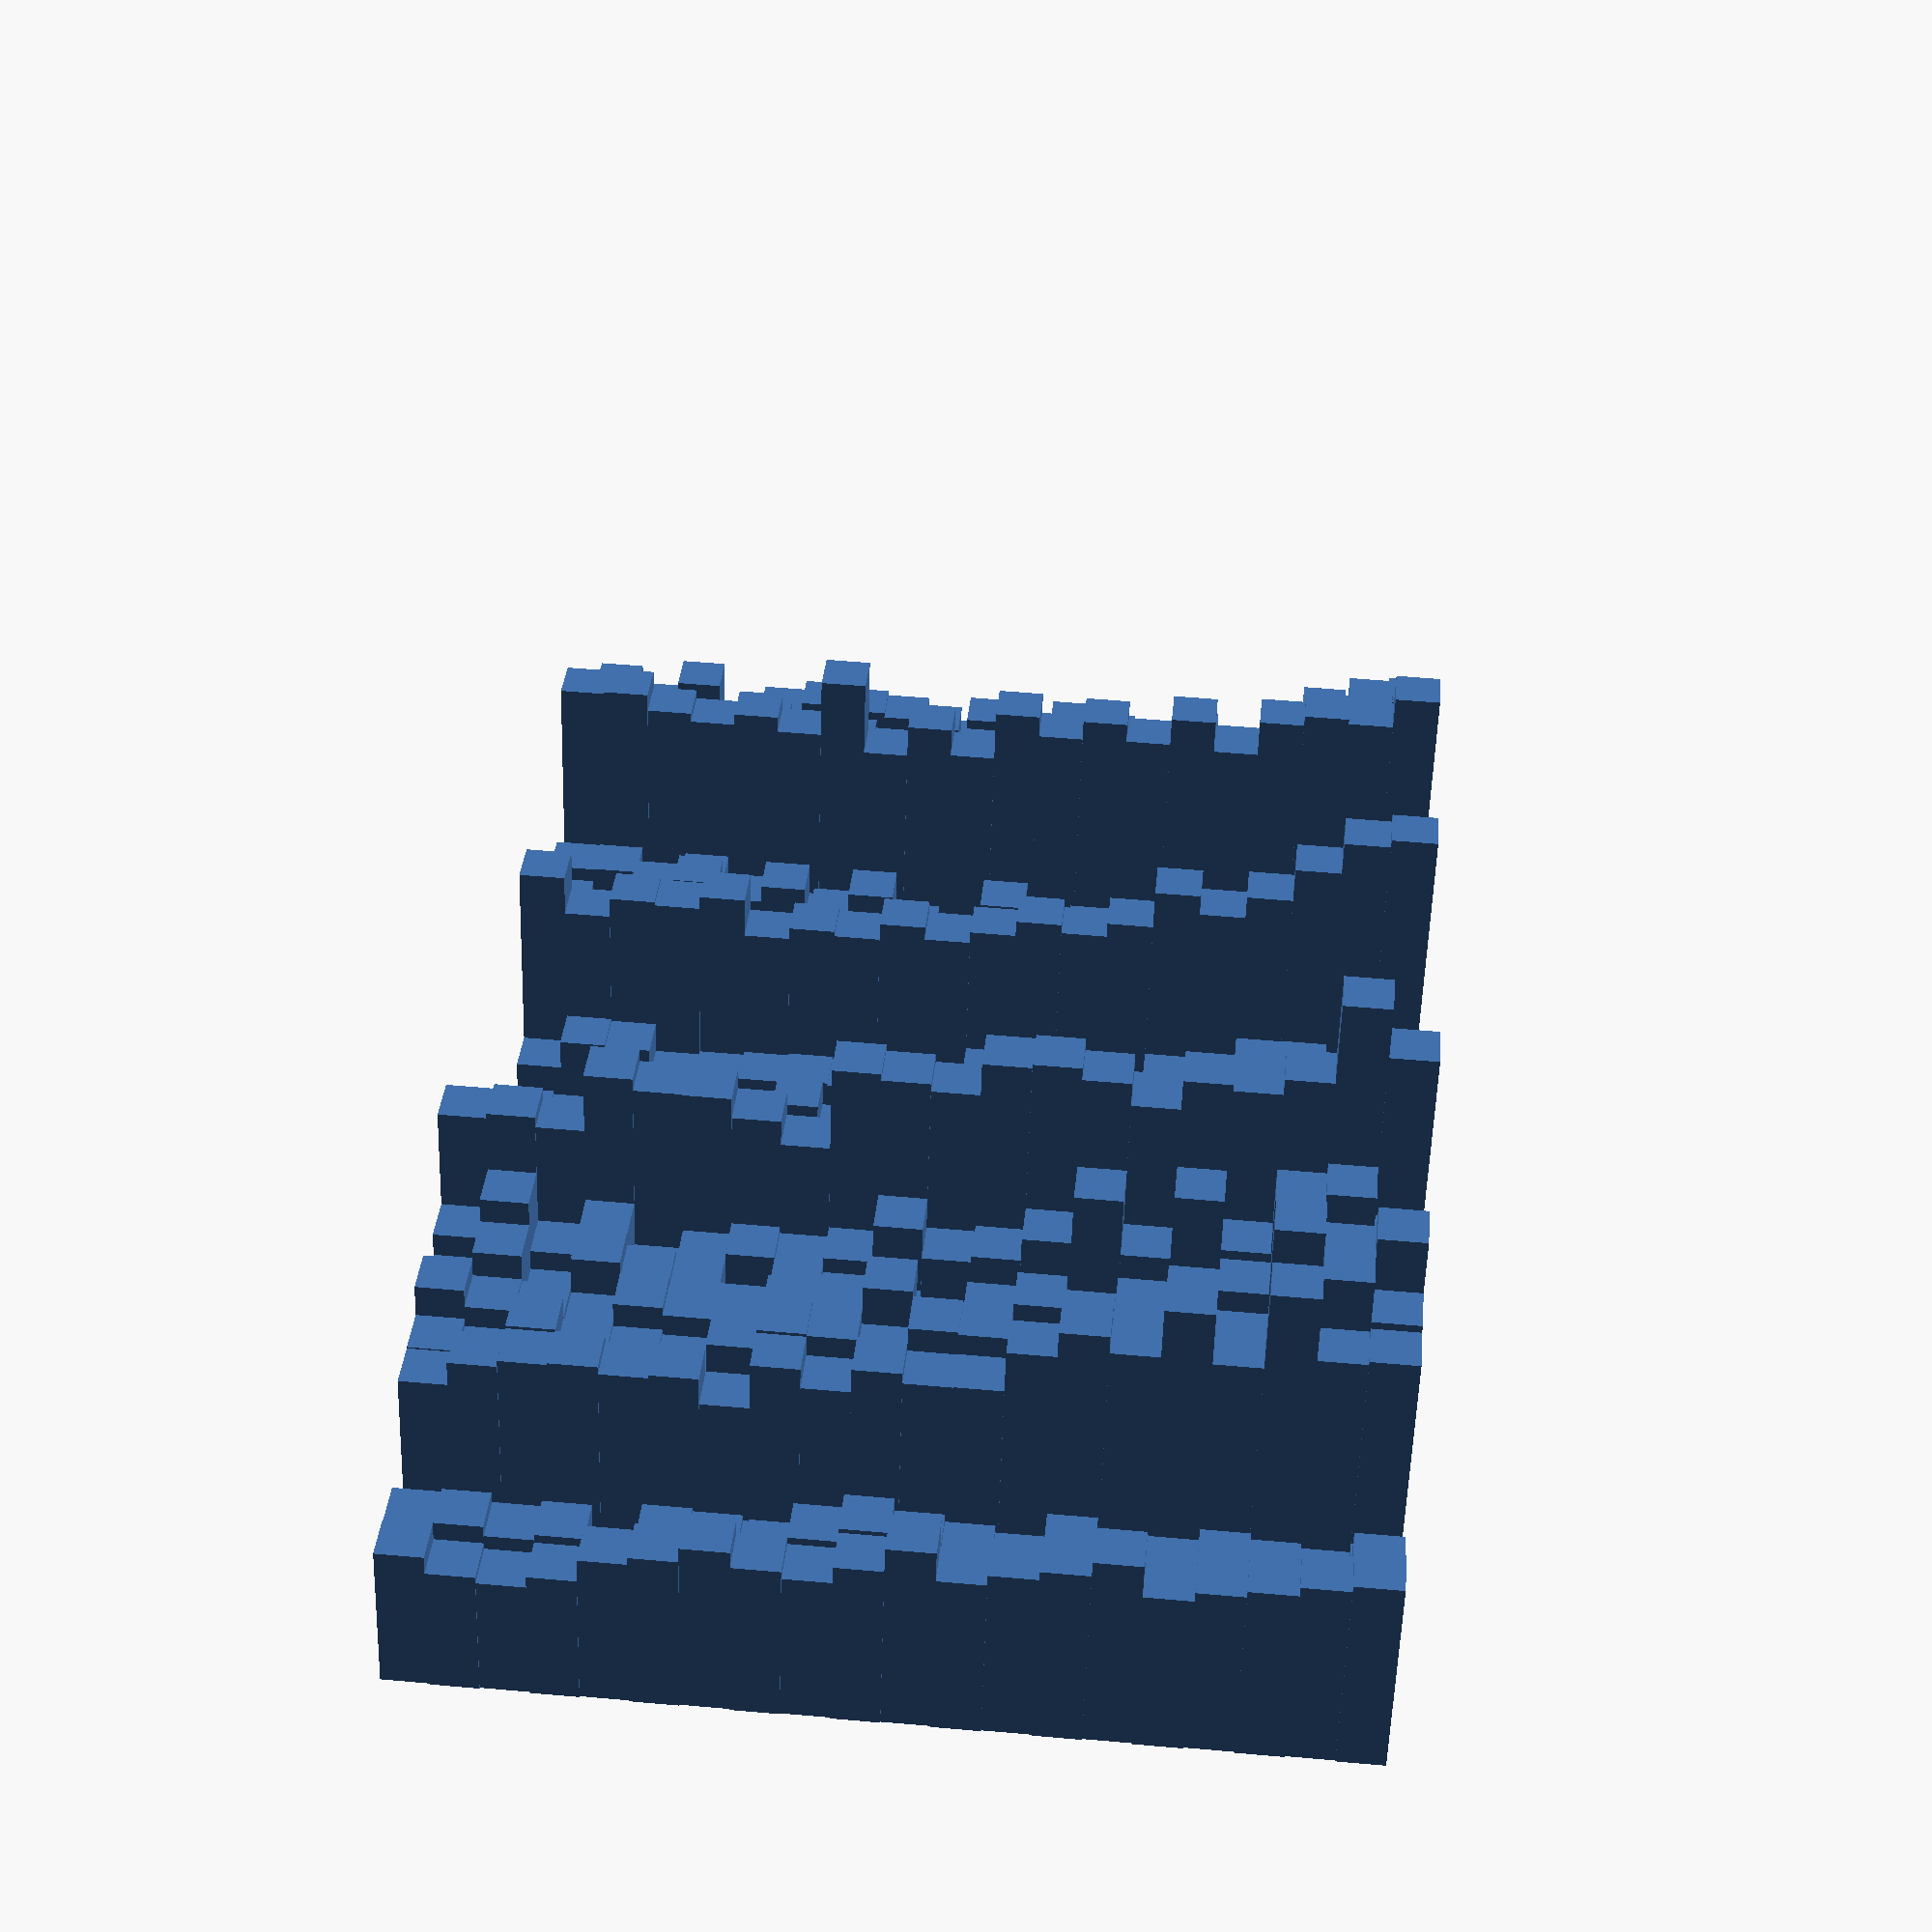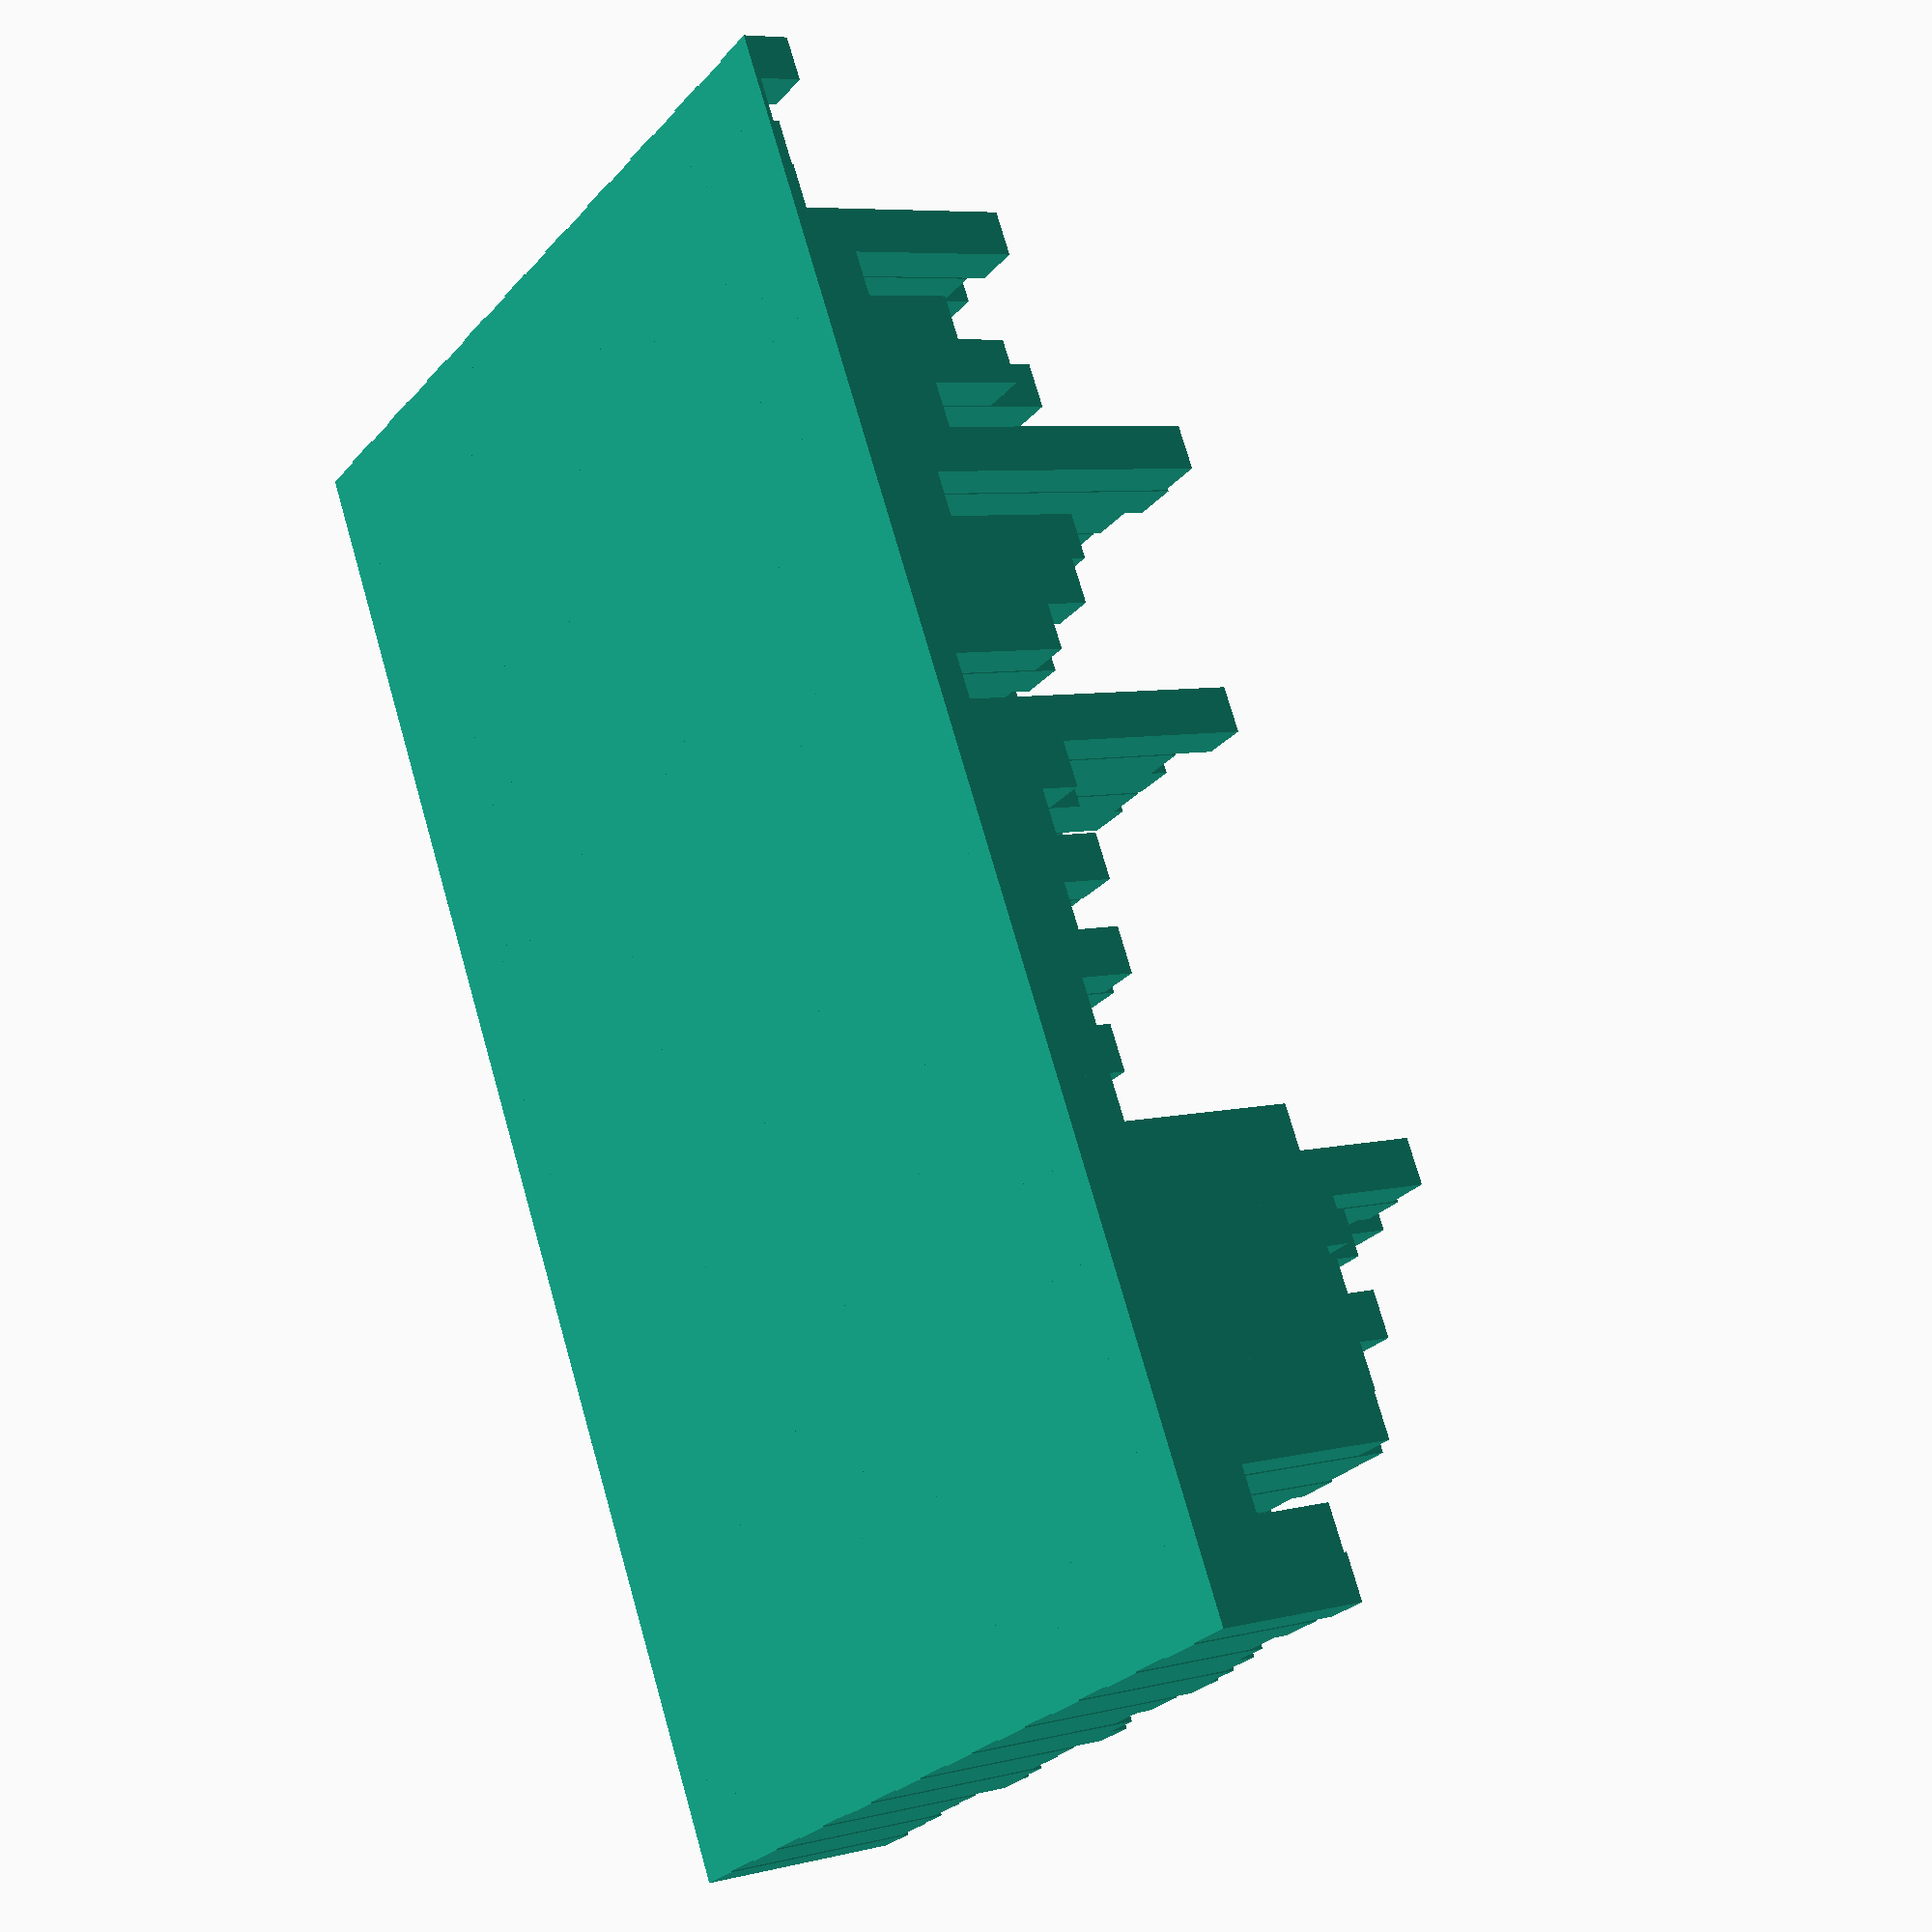
<openscad>
translate([0, -40.0, 0])
{
    union()
    {
        translate([0.0, 0, 0])
        {
            union()
            {
                translate([0, 0, 0])
                {
                    cube([4, 4, 4.24403183024]);
                };
                translate([4, 0, 0])
                {
                    cube([4, 4, 0.397877984085]);
                };
                translate([8, 0, 0])
                {
                    cube([4, 4, 0.928381962865]);
                };
                translate([12, 0, 0])
                {
                    cube([4, 4, 1.06100795756]);
                };
                translate([16, 0, 0])
                {
                    cube([4, 4, 20.1591511936]);
                };
                translate([20, 0, 0])
                {
                    cube([4, 4, 4.64190981432]);
                };
                translate([24, 0, 0])
                {
                    cube([4, 4, 12.2015915119]);
                };
                translate([28, 0, 0])
                {
                    cube([4, 4, 16.7108753316]);
                };
                translate([32, 0, 0])
                {
                    cube([4, 4, 8.62068965517]);
                };
                translate([36, 0, 0])
                {
                    cube([4, 4, 32.2281167109]);
                };
                translate([40, 0, 0])
                {
                    cube([4, 4, 6.10079575597]);
                };
                translate([44, 0, 0])
                {
                    cube([4, 4, 18.1697612732]);
                };
                translate([48, 0, 0])
                {
                    cube([4, 4, 16.8435013263]);
                };
                translate([52, 0, 0])
                {
                    cube([4, 4, 12.9973474801]);
                };
                translate([56, 0, 0])
                {
                    cube([4, 4, 2.5198938992]);
                };
                translate([60, 0, 0])
                {
                    cube([4, 4, 28.24933687]);
                };
                translate([64, 0, 0])
                {
                    cube([4, 4, 10.3448275862]);
                };
                translate([68, 0, 0])
                {
                    cube([4, 4, 6.89655172414]);
                };
                translate([72, 0, 0])
                {
                    cube([4, 4, 10.7427055703]);
                };
                translate([76, 0, 0])
                {
                    cube([4, 4, 6.23342175066]);
                };
                translate([80, 0, 0])
                {
                    cube([4, 4, 10.0795755968]);
                };
                translate([84, 0, 0])
                {
                    cube([4, 4, 5.1724137931]);
                };
                translate([88, 0, 0])
                {
                    cube([4, 4, 6.49867374005]);
                };
                translate([92, 0, 0])
                {
                    cube([4, 4, 5.03978779841]);
                };
                translate([96, 0, 0])
                {
                    cube([4, 4, 21.0875331565]);
                };
                translate([100, 0, 0])
                {
                    cube([4, 4, 32.2281167109]);
                };
                translate([104, 0, 0])
                {
                    cube([4, 4, 22.9442970822]);
                };
                translate([108, 0, 0])
                {
                    cube([4, 4, 20.8222811671]);
                };
                translate([112, 0, 0])
                {
                    cube([4, 4, 24.0053050398]);
                };
                translate([116, 0, 0])
                {
                    cube([4, 4, 21.0875331565]);
                };
                translate([120, 0, 0])
                {
                    cube([4, 4, 20.9549071618]);
                };
                translate([124, 0, 0])
                {
                    cube([4, 4, 6.23342175066]);
                };
                translate([128, 0, 0])
                {
                    cube([4, 4, 13.2625994695]);
                };
                translate([132, 0, 0])
                {
                    cube([4, 4, 13.5278514589]);
                };
            };
        };
        translate([0.1, 4, 0])
        {
            union()
            {
                translate([0, 0, 0])
                {
                    cube([4, 4, 3.44827586207]);
                };
                translate([4, 0, 0])
                {
                    cube([4, 4, 0.53050397878]);
                };
                translate([8, 0, 0])
                {
                    cube([4, 4, 0.79575596817]);
                };
                translate([12, 0, 0])
                {
                    cube([4, 4, 0.928381962865]);
                };
                translate([16, 0, 0])
                {
                    cube([4, 4, 18.3023872679]);
                };
                translate([20, 0, 0])
                {
                    cube([4, 4, 4.24403183024]);
                };
                translate([24, 0, 0])
                {
                    cube([4, 4, 12.2015915119]);
                };
                translate([28, 0, 0])
                {
                    cube([4, 4, 22.0159151194]);
                };
                translate([32, 0, 0])
                {
                    cube([4, 4, 8.62068965517]);
                };
                translate([36, 0, 0])
                {
                    cube([4, 4, 32.4933687003]);
                };
                translate([40, 0, 0])
                {
                    cube([4, 4, 5.57029177719]);
                };
                translate([44, 0, 0])
                {
                    cube([4, 4, 18.3023872679]);
                };
                translate([48, 0, 0])
                {
                    cube([4, 4, 13.7931034483]);
                };
                translate([52, 0, 0])
                {
                    cube([4, 4, 14.9867374005]);
                };
                translate([56, 0, 0])
                {
                    cube([4, 4, 1.85676392573]);
                };
                translate([60, 0, 0])
                {
                    cube([4, 4, 24.5358090186]);
                };
                translate([64, 0, 0])
                {
                    cube([4, 4, 13.2625994695]);
                };
                translate([68, 0, 0])
                {
                    cube([4, 4, 4.37665782493]);
                };
                translate([72, 0, 0])
                {
                    cube([4, 4, 10.4774535809]);
                };
                translate([76, 0, 0])
                {
                    cube([4, 4, 7.42705570292]);
                };
                translate([80, 0, 0])
                {
                    cube([4, 4, 11.0079575597]);
                };
                translate([84, 0, 0])
                {
                    cube([4, 4, 5.70291777188]);
                };
                translate([88, 0, 0])
                {
                    cube([4, 4, 7.02917771883]);
                };
                translate([92, 0, 0])
                {
                    cube([4, 4, 5.57029177719]);
                };
                translate([96, 0, 0])
                {
                    cube([4, 4, 21.0875331565]);
                };
                translate([100, 0, 0])
                {
                    cube([4, 4, 32.7586206897]);
                };
                translate([104, 0, 0])
                {
                    cube([4, 4, 27.0557029178]);
                };
                translate([108, 0, 0])
                {
                    cube([4, 4, 24.801061008]);
                };
                translate([112, 0, 0])
                {
                    cube([4, 4, 22.4137931034]);
                };
                translate([116, 0, 0])
                {
                    cube([4, 4, 20.424403183]);
                };
                translate([120, 0, 0])
                {
                    cube([4, 4, 23.3421750663]);
                };
                translate([124, 0, 0])
                {
                    cube([4, 4, 6.76392572944]);
                };
                translate([128, 0, 0])
                {
                    cube([4, 4, 13.6604774536]);
                };
                translate([132, 0, 0])
                {
                    cube([4, 4, 11.9363395225]);
                };
            };
        };
        translate([0.0, 8, 0])
        {
            union()
            {
                translate([0, 0, 0])
                {
                    cube([4, 4, 3.44827586207]);
                };
                translate([4, 0, 0])
                {
                    cube([4, 4, 0.53050397878]);
                };
                translate([8, 0, 0])
                {
                    cube([4, 4, 1.19363395225]);
                };
                translate([12, 0, 0])
                {
                    cube([4, 4, 0.663129973475]);
                };
                translate([16, 0, 0])
                {
                    cube([4, 4, 21.0875331565]);
                };
                translate([20, 0, 0])
                {
                    cube([4, 4, 4.77453580902]);
                };
                translate([24, 0, 0])
                {
                    cube([4, 4, 11.9363395225]);
                };
                translate([28, 0, 0])
                {
                    cube([4, 4, 21.6180371353]);
                };
                translate([32, 0, 0])
                {
                    cube([4, 4, 9.68169761273]);
                };
                translate([36, 0, 0])
                {
                    cube([4, 4, 30.7692307692]);
                };
                translate([40, 0, 0])
                {
                    cube([4, 4, 5.96816976127]);
                };
                translate([44, 0, 0])
                {
                    cube([4, 4, 16.7108753316]);
                };
                translate([48, 0, 0])
                {
                    cube([4, 4, 19.4960212202]);
                };
                translate([52, 0, 0])
                {
                    cube([4, 4, 13.3952254642]);
                };
                translate([56, 0, 0])
                {
                    cube([4, 4, 1.98938992042]);
                };
                translate([60, 0, 0])
                {
                    cube([4, 4, 26.3925729443]);
                };
                translate([64, 0, 0])
                {
                    cube([4, 4, 12.9973474801]);
                };
                translate([68, 0, 0])
                {
                    cube([4, 4, 7.9575596817]);
                };
                translate([72, 0, 0])
                {
                    cube([4, 4, 11.6710875332]);
                };
                translate([76, 0, 0])
                {
                    cube([4, 4, 5.3050397878]);
                };
                translate([80, 0, 0])
                {
                    cube([4, 4, 9.81432360743]);
                };
                translate([84, 0, 0])
                {
                    cube([4, 4, 6.89655172414]);
                };
                translate([88, 0, 0])
                {
                    cube([4, 4, 4.64190981432]);
                };
                translate([92, 0, 0])
                {
                    cube([4, 4, 5.70291777188]);
                };
                translate([96, 0, 0])
                {
                    cube([4, 4, 20.2917771883]);
                };
                translate([100, 0, 0])
                {
                    cube([4, 4, 31.6976127321]);
                };
                translate([104, 0, 0])
                {
                    cube([4, 4, 22.0159151194]);
                };
                translate([108, 0, 0])
                {
                    cube([4, 4, 20.1591511936]);
                };
                translate([112, 0, 0])
                {
                    cube([4, 4, 22.1485411141]);
                };
                translate([116, 0, 0])
                {
                    cube([4, 4, 24.1379310345]);
                };
                translate([120, 0, 0])
                {
                    cube([4, 4, 23.8726790451]);
                };
                translate([124, 0, 0])
                {
                    cube([4, 4, 8.09018567639]);
                };
                translate([128, 0, 0])
                {
                    cube([4, 4, 12.599469496]);
                };
                translate([132, 0, 0])
                {
                    cube([4, 4, 11.2732095491]);
                };
            };
        };
        translate([0.1, 12, 0])
        {
            union()
            {
                translate([0, 0, 0])
                {
                    cube([4, 4, 2.25464190981]);
                };
                translate([4, 0, 0])
                {
                    cube([4, 4, 0.132625994695]);
                };
                translate([8, 0, 0])
                {
                    cube([4, 4, 0.53050397878]);
                };
                translate([12, 0, 0])
                {
                    cube([4, 4, 0.79575596817]);
                };
                translate([16, 0, 0])
                {
                    cube([4, 4, 15.9151193634]);
                };
                translate([20, 0, 0])
                {
                    cube([4, 4, 5.1724137931]);
                };
                translate([24, 0, 0])
                {
                    cube([4, 4, 10.875331565]);
                };
                translate([28, 0, 0])
                {
                    cube([4, 4, 24.1379310345]);
                };
                translate([32, 0, 0])
                {
                    cube([4, 4, 7.29442970822]);
                };
                translate([36, 0, 0])
                {
                    cube([4, 4, 29.9734748011]);
                };
                translate([40, 0, 0])
                {
                    cube([4, 4, 7.42705570292]);
                };
                translate([44, 0, 0])
                {
                    cube([4, 4, 18.0371352785]);
                };
                translate([48, 0, 0])
                {
                    cube([4, 4, 20.5570291777]);
                };
                translate([52, 0, 0])
                {
                    cube([4, 4, 16.8435013263]);
                };
                translate([56, 0, 0])
                {
                    cube([4, 4, 2.38726790451]);
                };
                translate([60, 0, 0])
                {
                    cube([4, 4, 26.1273209549]);
                };
                translate([64, 0, 0])
                {
                    cube([4, 4, 10.0795755968]);
                };
                translate([68, 0, 0])
                {
                    cube([4, 4, 7.9575596817]);
                };
                translate([72, 0, 0])
                {
                    cube([4, 4, 14.0583554377]);
                };
                translate([76, 0, 0])
                {
                    cube([4, 4, 6.49867374005]);
                };
                translate([80, 0, 0])
                {
                    cube([4, 4, 10.4774535809]);
                };
                translate([84, 0, 0])
                {
                    cube([4, 4, 5.83554376658]);
                };
                translate([88, 0, 0])
                {
                    cube([4, 4, 6.36604774536]);
                };
                translate([92, 0, 0])
                {
                    cube([4, 4, 5.96816976127]);
                };
                translate([96, 0, 0])
                {
                    cube([4, 4, 18.9655172414]);
                };
                translate([100, 0, 0])
                {
                    cube([4, 4, 37.400530504]);
                };
                translate([104, 0, 0])
                {
                    cube([4, 4, 24.6684350133]);
                };
                translate([108, 0, 0])
                {
                    cube([4, 4, 24.9336870027]);
                };
                translate([112, 0, 0])
                {
                    cube([4, 4, 21.4854111406]);
                };
                translate([116, 0, 0])
                {
                    cube([4, 4, 22.0159151194]);
                };
                translate([120, 0, 0])
                {
                    cube([4, 4, 24.1379310345]);
                };
                translate([124, 0, 0])
                {
                    cube([4, 4, 6.89655172414]);
                };
                translate([128, 0, 0])
                {
                    cube([4, 4, 13.2625994695]);
                };
                translate([132, 0, 0])
                {
                    cube([4, 4, 12.4668435013]);
                };
            };
        };
        translate([0.0, 16, 0])
        {
            union()
            {
                translate([0, 0, 0])
                {
                    cube([4, 4, 2.38726790451]);
                };
                translate([4, 0, 0])
                {
                    cube([4, 4, 0.53050397878]);
                };
                translate([8, 0, 0])
                {
                    cube([4, 4, 1.45888594164]);
                };
                translate([12, 0, 0])
                {
                    cube([4, 4, 1.45888594164]);
                };
                translate([16, 0, 0])
                {
                    cube([4, 4, 18.8328912467]);
                };
                translate([20, 0, 0])
                {
                    cube([4, 4, 4.90716180371]);
                };
                translate([24, 0, 0])
                {
                    cube([4, 4, 11.9363395225]);
                };
                translate([28, 0, 0])
                {
                    cube([4, 4, 25.3315649867]);
                };
                translate([32, 0, 0])
                {
                    cube([4, 4, 9.28381962865]);
                };
                translate([36, 0, 0])
                {
                    cube([4, 4, 31.0344827586]);
                };
                translate([40, 0, 0])
                {
                    cube([4, 4, 5.96816976127]);
                };
                translate([44, 0, 0])
                {
                    cube([4, 4, 14.0583554377]);
                };
                translate([48, 0, 0])
                {
                    cube([4, 4, 18.8328912467]);
                };
                translate([52, 0, 0])
                {
                    cube([4, 4, 13.7931034483]);
                };
                translate([56, 0, 0])
                {
                    cube([4, 4, 1.45888594164]);
                };
                translate([60, 0, 0])
                {
                    cube([4, 4, 27.3209549072]);
                };
                translate([64, 0, 0])
                {
                    cube([4, 4, 10.3448275862]);
                };
                translate([68, 0, 0])
                {
                    cube([4, 4, 5.3050397878]);
                };
                translate([72, 0, 0])
                {
                    cube([4, 4, 10.4774535809]);
                };
                translate([76, 0, 0])
                {
                    cube([4, 4, 9.68169761273]);
                };
                translate([80, 0, 0])
                {
                    cube([4, 4, 11.0079575597]);
                };
                translate([84, 0, 0])
                {
                    cube([4, 4, 5.70291777188]);
                };
                translate([88, 0, 0])
                {
                    cube([4, 4, 7.824933687]);
                };
                translate([92, 0, 0])
                {
                    cube([4, 4, 5.96816976127]);
                };
                translate([96, 0, 0])
                {
                    cube([4, 4, 18.8328912467]);
                };
                translate([100, 0, 0])
                {
                    cube([4, 4, 36.2068965517]);
                };
                translate([104, 0, 0])
                {
                    cube([4, 4, 20.2917771883]);
                };
                translate([108, 0, 0])
                {
                    cube([4, 4, 23.474801061]);
                };
                translate([112, 0, 0])
                {
                    cube([4, 4, 23.8726790451]);
                };
                translate([116, 0, 0])
                {
                    cube([4, 4, 21.6180371353]);
                };
                translate([120, 0, 0])
                {
                    cube([4, 4, 23.3421750663]);
                };
                translate([124, 0, 0])
                {
                    cube([4, 4, 5.83554376658]);
                };
                translate([128, 0, 0])
                {
                    cube([4, 4, 10.4774535809]);
                };
                translate([132, 0, 0])
                {
                    cube([4, 4, 14.5888594164]);
                };
            };
        };
        translate([0.1, 20, 0])
        {
            union()
            {
                translate([0, 0, 0])
                {
                    cube([4, 4, 3.44827586207]);
                };
                translate([4, 0, 0])
                {
                    cube([4, 4, 0.26525198939]);
                };
                translate([8, 0, 0])
                {
                    cube([4, 4, 1.45888594164]);
                };
                translate([12, 0, 0])
                {
                    cube([4, 4, 1.59151193634]);
                };
                translate([16, 0, 0])
                {
                    cube([4, 4, 19.8938992042]);
                };
                translate([20, 0, 0])
                {
                    cube([4, 4, 3.97877984085]);
                };
                translate([24, 0, 0])
                {
                    cube([4, 4, 12.0689655172]);
                };
                translate([28, 0, 0])
                {
                    cube([4, 4, 23.8726790451]);
                };
                translate([32, 0, 0])
                {
                    cube([4, 4, 8.75331564987]);
                };
                translate([36, 0, 0])
                {
                    cube([4, 4, 29.575596817]);
                };
                translate([40, 0, 0])
                {
                    cube([4, 4, 5.83554376658]);
                };
                translate([44, 0, 0])
                {
                    cube([4, 4, 13.925729443]);
                };
                translate([48, 0, 0])
                {
                    cube([4, 4, 20.5570291777]);
                };
                translate([52, 0, 0])
                {
                    cube([4, 4, 14.7214854111]);
                };
                translate([56, 0, 0])
                {
                    cube([4, 4, 1.98938992042]);
                };
                translate([60, 0, 0])
                {
                    cube([4, 4, 23.6074270557]);
                };
                translate([64, 0, 0])
                {
                    cube([4, 4, 10.7427055703]);
                };
                translate([68, 0, 0])
                {
                    cube([4, 4, 6.49867374005]);
                };
                translate([72, 0, 0])
                {
                    cube([4, 4, 12.599469496]);
                };
                translate([76, 0, 0])
                {
                    cube([4, 4, 9.01856763926]);
                };
                translate([80, 0, 0])
                {
                    cube([4, 4, 11.4058355438]);
                };
                translate([84, 0, 0])
                {
                    cube([4, 4, 4.64190981432]);
                };
                translate([88, 0, 0])
                {
                    cube([4, 4, 4.24403183024]);
                };
                translate([92, 0, 0])
                {
                    cube([4, 4, 5.96816976127]);
                };
                translate([96, 0, 0])
                {
                    cube([4, 4, 18.9655172414]);
                };
                translate([100, 0, 0])
                {
                    cube([4, 4, 36.2068965517]);
                };
                translate([104, 0, 0])
                {
                    cube([4, 4, 22.2811671088]);
                };
                translate([108, 0, 0])
                {
                    cube([4, 4, 22.9442970822]);
                };
                translate([112, 0, 0])
                {
                    cube([4, 4, 23.2095490716]);
                };
                translate([116, 0, 0])
                {
                    cube([4, 4, 21.2201591512]);
                };
                translate([120, 0, 0])
                {
                    cube([4, 4, 23.7400530504]);
                };
                translate([124, 0, 0])
                {
                    cube([4, 4, 6.49867374005]);
                };
                translate([128, 0, 0])
                {
                    cube([4, 4, 13.7931034483]);
                };
                translate([132, 0, 0])
                {
                    cube([4, 4, 15.3846153846]);
                };
            };
        };
        translate([0.0, 24, 0])
        {
            union()
            {
                translate([0, 0, 0])
                {
                    cube([4, 4, 1.72413793103]);
                };
                translate([4, 0, 0])
                {
                    cube([4, 4, 0.132625994695]);
                };
                translate([8, 0, 0])
                {
                    cube([4, 4, 1.06100795756]);
                };
                translate([12, 0, 0])
                {
                    cube([4, 4, 0.928381962865]);
                };
                translate([16, 0, 0])
                {
                    cube([4, 4, 19.3633952255]);
                };
                translate([20, 0, 0])
                {
                    cube([4, 4, 4.50928381963]);
                };
                translate([24, 0, 0])
                {
                    cube([4, 4, 12.2015915119]);
                };
                translate([28, 0, 0])
                {
                    cube([4, 4, 23.7400530504]);
                };
                translate([32, 0, 0])
                {
                    cube([4, 4, 7.824933687]);
                };
                translate([36, 0, 0])
                {
                    cube([4, 4, 35.1458885942]);
                };
                translate([40, 0, 0])
                {
                    cube([4, 4, 6.36604774536]);
                };
                translate([44, 0, 0])
                {
                    cube([4, 4, 15.1193633952]);
                };
                translate([48, 0, 0])
                {
                    cube([4, 4, 17.374005305]);
                };
                translate([52, 0, 0])
                {
                    cube([4, 4, 13.1299734748]);
                };
                translate([56, 0, 0])
                {
                    cube([4, 4, 1.98938992042]);
                };
                translate([60, 0, 0])
                {
                    cube([4, 4, 24.6684350133]);
                };
                translate([64, 0, 0])
                {
                    cube([4, 4, 10.875331565]);
                };
                translate([68, 0, 0])
                {
                    cube([4, 4, 7.02917771883]);
                };
                translate([72, 0, 0])
                {
                    cube([4, 4, 14.3236074271]);
                };
                translate([76, 0, 0])
                {
                    cube([4, 4, 7.42705570292]);
                };
                translate([80, 0, 0])
                {
                    cube([4, 4, 11.4058355438]);
                };
                translate([84, 0, 0])
                {
                    cube([4, 4, 6.23342175066]);
                };
                translate([88, 0, 0])
                {
                    cube([4, 4, 4.64190981432]);
                };
                translate([92, 0, 0])
                {
                    cube([4, 4, 5.70291777188]);
                };
                translate([96, 0, 0])
                {
                    cube([4, 4, 20.8222811671]);
                };
                translate([100, 0, 0])
                {
                    cube([4, 4, 34.2175066313]);
                };
                translate([104, 0, 0])
                {
                    cube([4, 4, 23.3421750663]);
                };
                translate([108, 0, 0])
                {
                    cube([4, 4, 19.6286472149]);
                };
                translate([112, 0, 0])
                {
                    cube([4, 4, 23.6074270557]);
                };
                translate([116, 0, 0])
                {
                    cube([4, 4, 23.8726790451]);
                };
                translate([120, 0, 0])
                {
                    cube([4, 4, 21.0875331565]);
                };
                translate([124, 0, 0])
                {
                    cube([4, 4, 9.15119363395]);
                };
                translate([128, 0, 0])
                {
                    cube([4, 4, 13.3952254642]);
                };
                translate([132, 0, 0])
                {
                    cube([4, 4, 16.7108753316]);
                };
            };
        };
        translate([0.1, 28, 0])
        {
            union()
            {
                translate([0, 0, 0])
                {
                    cube([4, 4, 1.85676392573]);
                };
                translate([4, 0, 0])
                {
                    cube([4, 4, 0.663129973475]);
                };
                translate([8, 0, 0])
                {
                    cube([4, 4, 1.06100795756]);
                };
                translate([12, 0, 0])
                {
                    cube([4, 4, 0.79575596817]);
                };
                translate([16, 0, 0])
                {
                    cube([4, 4, 18.9655172414]);
                };
                translate([20, 0, 0])
                {
                    cube([4, 4, 5.03978779841]);
                };
                translate([24, 0, 0])
                {
                    cube([4, 4, 10.875331565]);
                };
                translate([28, 0, 0])
                {
                    cube([4, 4, 22.9442970822]);
                };
                translate([32, 0, 0])
                {
                    cube([4, 4, 9.01856763926]);
                };
                translate([36, 0, 0])
                {
                    cube([4, 4, 27.9840848806]);
                };
                translate([40, 0, 0])
                {
                    cube([4, 4, 5.96816976127]);
                };
                translate([44, 0, 0])
                {
                    cube([4, 4, 13.925729443]);
                };
                translate([48, 0, 0])
                {
                    cube([4, 4, 20.424403183]);
                };
                translate([52, 0, 0])
                {
                    cube([4, 4, 14.1909814324]);
                };
                translate([56, 0, 0])
                {
                    cube([4, 4, 3.05039787798]);
                };
                translate([60, 0, 0])
                {
                    cube([4, 4, 24.2705570292]);
                };
                translate([64, 0, 0])
                {
                    cube([4, 4, 10.7427055703]);
                };
                translate([68, 0, 0])
                {
                    cube([4, 4, 6.89655172414]);
                };
                translate([72, 0, 0])
                {
                    cube([4, 4, 11.6710875332]);
                };
                translate([76, 0, 0])
                {
                    cube([4, 4, 9.15119363395]);
                };
                translate([80, 0, 0])
                {
                    cube([4, 4, 10.3448275862]);
                };
                translate([84, 0, 0])
                {
                    cube([4, 4, 5.70291777188]);
                };
                translate([88, 0, 0])
                {
                    cube([4, 4, 5.03978779841]);
                };
                translate([92, 0, 0])
                {
                    cube([4, 4, 7.824933687]);
                };
                translate([96, 0, 0])
                {
                    cube([4, 4, 18.0371352785]);
                };
                translate([100, 0, 0])
                {
                    cube([4, 4, 31.9628647215]);
                };
                translate([104, 0, 0])
                {
                    cube([4, 4, 22.8116710875]);
                };
                translate([108, 0, 0])
                {
                    cube([4, 4, 23.2095490716]);
                };
                translate([112, 0, 0])
                {
                    cube([4, 4, 24.9336870027]);
                };
                translate([116, 0, 0])
                {
                    cube([4, 4, 25.8620689655]);
                };
                translate([120, 0, 0])
                {
                    cube([4, 4, 25.5968169761]);
                };
                translate([124, 0, 0])
                {
                    cube([4, 4, 9.41644562334]);
                };
                translate([128, 0, 0])
                {
                    cube([4, 4, 12.7320954907]);
                };
                translate([132, 0, 0])
                {
                    cube([4, 4, 15.2519893899]);
                };
            };
        };
        translate([0.0, 32, 0])
        {
            union()
            {
                translate([0, 0, 0])
                {
                    cube([4, 4, 3.18302387268]);
                };
                translate([4, 0, 0])
                {
                    cube([4, 4, 0.397877984085]);
                };
                translate([8, 0, 0])
                {
                    cube([4, 4, 0.928381962865]);
                };
                translate([12, 0, 0])
                {
                    cube([4, 4, 1.19363395225]);
                };
                translate([16, 0, 0])
                {
                    cube([4, 4, 16.5782493369]);
                };
                translate([20, 0, 0])
                {
                    cube([4, 4, 5.70291777188]);
                };
                translate([24, 0, 0])
                {
                    cube([4, 4, 10.4774535809]);
                };
                translate([28, 0, 0])
                {
                    cube([4, 4, 25.8620689655]);
                };
                translate([32, 0, 0])
                {
                    cube([4, 4, 7.02917771883]);
                };
                translate([36, 0, 0])
                {
                    cube([4, 4, 31.0344827586]);
                };
                translate([40, 0, 0])
                {
                    cube([4, 4, 5.3050397878]);
                };
                translate([44, 0, 0])
                {
                    cube([4, 4, 12.3342175066]);
                };
                translate([48, 0, 0])
                {
                    cube([4, 4, 16.976127321]);
                };
                translate([52, 0, 0])
                {
                    cube([4, 4, 13.925729443]);
                };
                translate([56, 0, 0])
                {
                    cube([4, 4, 3.71352785146]);
                };
                translate([60, 0, 0])
                {
                    cube([4, 4, 25.8620689655]);
                };
                translate([64, 0, 0])
                {
                    cube([4, 4, 10.875331565]);
                };
                translate([68, 0, 0])
                {
                    cube([4, 4, 7.29442970822]);
                };
                translate([72, 0, 0])
                {
                    cube([4, 4, 11.9363395225]);
                };
                translate([76, 0, 0])
                {
                    cube([4, 4, 10.4774535809]);
                };
                translate([80, 0, 0])
                {
                    cube([4, 4, 9.54907161804]);
                };
                translate([84, 0, 0])
                {
                    cube([4, 4, 5.1724137931]);
                };
                translate([88, 0, 0])
                {
                    cube([4, 4, 5.1724137931]);
                };
                translate([92, 0, 0])
                {
                    cube([4, 4, 6.23342175066]);
                };
                translate([96, 0, 0])
                {
                    cube([4, 4, 16.0477453581]);
                };
                translate([100, 0, 0])
                {
                    cube([4, 4, 39.7877984085]);
                };
                translate([104, 0, 0])
                {
                    cube([4, 4, 23.7400530504]);
                };
                translate([108, 0, 0])
                {
                    cube([4, 4, 22.2811671088]);
                };
                translate([112, 0, 0])
                {
                    cube([4, 4, 25.3315649867]);
                };
                translate([116, 0, 0])
                {
                    cube([4, 4, 25.5968169761]);
                };
                translate([120, 0, 0])
                {
                    cube([4, 4, 23.6074270557]);
                };
                translate([124, 0, 0])
                {
                    cube([4, 4, 9.54907161804]);
                };
                translate([128, 0, 0])
                {
                    cube([4, 4, 15.1193633952]);
                };
                translate([132, 0, 0])
                {
                    cube([4, 4, 14.4562334218]);
                };
            };
        };
        translate([0.1, 36, 0])
        {
            union()
            {
                translate([0, 0, 0])
                {
                    cube([4, 4, 2.25464190981]);
                };
                translate([4, 0, 0])
                {
                    cube([4, 4, 0.663129973475]);
                };
                translate([8, 0, 0])
                {
                    cube([4, 4, 0.26525198939]);
                };
                translate([12, 0, 0])
                {
                    cube([4, 4, 0.79575596817]);
                };
                translate([16, 0, 0])
                {
                    cube([4, 4, 19.3633952255]);
                };
                translate([20, 0, 0])
                {
                    cube([4, 4, 4.77453580902]);
                };
                translate([24, 0, 0])
                {
                    cube([4, 4, 13.2625994695]);
                };
                translate([28, 0, 0])
                {
                    cube([4, 4, 23.6074270557]);
                };
                translate([32, 0, 0])
                {
                    cube([4, 4, 10.4774535809]);
                };
                translate([36, 0, 0])
                {
                    cube([4, 4, 28.3819628647]);
                };
                translate([40, 0, 0])
                {
                    cube([4, 4, 6.23342175066]);
                };
                translate([44, 0, 0])
                {
                    cube([4, 4, 12.8647214854]);
                };
                translate([48, 0, 0])
                {
                    cube([4, 4, 16.3129973475]);
                };
                translate([52, 0, 0])
                {
                    cube([4, 4, 15.5172413793]);
                };
                translate([56, 0, 0])
                {
                    cube([4, 4, 3.58090185676]);
                };
                translate([60, 0, 0])
                {
                    cube([4, 4, 24.6684350133]);
                };
                translate([64, 0, 0])
                {
                    cube([4, 4, 8.88594164456]);
                };
                translate([68, 0, 0])
                {
                    cube([4, 4, 7.9575596817]);
                };
                translate([72, 0, 0])
                {
                    cube([4, 4, 14.1909814324]);
                };
                translate([76, 0, 0])
                {
                    cube([4, 4, 7.42705570292]);
                };
                translate([80, 0, 0])
                {
                    cube([4, 4, 10.0795755968]);
                };
                translate([84, 0, 0])
                {
                    cube([4, 4, 6.10079575597]);
                };
                translate([88, 0, 0])
                {
                    cube([4, 4, 6.63129973475]);
                };
                translate([92, 0, 0])
                {
                    cube([4, 4, 4.90716180371]);
                };
                translate([96, 0, 0])
                {
                    cube([4, 4, 17.9045092838]);
                };
                translate([100, 0, 0])
                {
                    cube([4, 4, 39.2572944297]);
                };
                translate([104, 0, 0])
                {
                    cube([4, 4, 27.5862068966]);
                };
                translate([108, 0, 0])
                {
                    cube([4, 4, 21.2201591512]);
                };
                translate([112, 0, 0])
                {
                    cube([4, 4, 27.7188328912]);
                };
                translate([116, 0, 0])
                {
                    cube([4, 4, 24.0053050398]);
                };
                translate([120, 0, 0])
                {
                    cube([4, 4, 25.9946949602]);
                };
                translate([124, 0, 0])
                {
                    cube([4, 4, 8.75331564987]);
                };
                translate([128, 0, 0])
                {
                    cube([4, 4, 16.5782493369]);
                };
                translate([132, 0, 0])
                {
                    cube([4, 4, 16.1803713528]);
                };
            };
        };
        translate([0.0, 40, 0])
        {
            union()
            {
                translate([0, 0, 0])
                {
                    cube([4, 4, 1.98938992042]);
                };
                translate([4, 0, 0])
                {
                    cube([4, 4, 0.53050397878]);
                };
                translate([8, 0, 0])
                {
                    cube([4, 4, 0.663129973475]);
                };
                translate([12, 0, 0])
                {
                    cube([4, 4, 1.06100795756]);
                };
                translate([16, 0, 0])
                {
                    cube([4, 4, 16.4456233422]);
                };
                translate([20, 0, 0])
                {
                    cube([4, 4, 4.77453580902]);
                };
                translate([24, 0, 0])
                {
                    cube([4, 4, 11.2732095491]);
                };
                translate([28, 0, 0])
                {
                    cube([4, 4, 19.7612732095]);
                };
                translate([32, 0, 0])
                {
                    cube([4, 4, 7.824933687]);
                };
                translate([36, 0, 0])
                {
                    cube([4, 4, 33.1564986737]);
                };
                translate([40, 0, 0])
                {
                    cube([4, 4, 6.36604774536]);
                };
                translate([44, 0, 0])
                {
                    cube([4, 4, 10.6100795756]);
                };
                translate([48, 0, 0])
                {
                    cube([4, 4, 20.2917771883]);
                };
                translate([52, 0, 0])
                {
                    cube([4, 4, 12.8647214854]);
                };
                translate([56, 0, 0])
                {
                    cube([4, 4, 3.84615384615]);
                };
                translate([60, 0, 0])
                {
                    cube([4, 4, 25.7294429708]);
                };
                translate([64, 0, 0])
                {
                    cube([4, 4, 12.9973474801]);
                };
                translate([68, 0, 0])
                {
                    cube([4, 4, 8.09018567639]);
                };
                translate([72, 0, 0])
                {
                    cube([4, 4, 9.41644562334]);
                };
                translate([76, 0, 0])
                {
                    cube([4, 4, 7.69230769231]);
                };
                translate([80, 0, 0])
                {
                    cube([4, 4, 9.01856763926]);
                };
                translate([84, 0, 0])
                {
                    cube([4, 4, 7.69230769231]);
                };
                translate([88, 0, 0])
                {
                    cube([4, 4, 5.03978779841]);
                };
                translate([92, 0, 0])
                {
                    cube([4, 4, 5.57029177719]);
                };
                translate([96, 0, 0])
                {
                    cube([4, 4, 18.3023872679]);
                };
                translate([100, 0, 0])
                {
                    cube([4, 4, 38.4615384615]);
                };
                translate([104, 0, 0])
                {
                    cube([4, 4, 24.5358090186]);
                };
                translate([108, 0, 0])
                {
                    cube([4, 4, 18.4350132626]);
                };
                translate([112, 0, 0])
                {
                    cube([4, 4, 23.0769230769]);
                };
                translate([116, 0, 0])
                {
                    cube([4, 4, 27.1883289125]);
                };
                translate([120, 0, 0])
                {
                    cube([4, 4, 24.9336870027]);
                };
                translate([124, 0, 0])
                {
                    cube([4, 4, 9.15119363395]);
                };
                translate([128, 0, 0])
                {
                    cube([4, 4, 15.2519893899]);
                };
                translate([132, 0, 0])
                {
                    cube([4, 4, 18.4350132626]);
                };
            };
        };
        translate([0.1, 44, 0])
        {
            union()
            {
                translate([0, 0, 0])
                {
                    cube([4, 4, 2.38726790451]);
                };
                translate([4, 0, 0])
                {
                    cube([4, 4, 0.663129973475]);
                };
                translate([8, 0, 0])
                {
                    cube([4, 4, 1.59151193634]);
                };
                translate([12, 0, 0])
                {
                    cube([4, 4, 0.928381962865]);
                };
                translate([16, 0, 0])
                {
                    cube([4, 4, 19.6286472149]);
                };
                translate([20, 0, 0])
                {
                    cube([4, 4, 4.90716180371]);
                };
                translate([24, 0, 0])
                {
                    cube([4, 4, 14.7214854111]);
                };
                translate([28, 0, 0])
                {
                    cube([4, 4, 18.9655172414]);
                };
                translate([32, 0, 0])
                {
                    cube([4, 4, 9.68169761273]);
                };
                translate([36, 0, 0])
                {
                    cube([4, 4, 31.1671087533]);
                };
                translate([40, 0, 0])
                {
                    cube([4, 4, 7.29442970822]);
                };
                translate([44, 0, 0])
                {
                    cube([4, 4, 13.5278514589]);
                };
                translate([48, 0, 0])
                {
                    cube([4, 4, 17.1087533156]);
                };
                translate([52, 0, 0])
                {
                    cube([4, 4, 13.925729443]);
                };
                translate([56, 0, 0])
                {
                    cube([4, 4, 3.84615384615]);
                };
                translate([60, 0, 0])
                {
                    cube([4, 4, 27.3209549072]);
                };
                translate([64, 0, 0])
                {
                    cube([4, 4, 9.68169761273]);
                };
                translate([68, 0, 0])
                {
                    cube([4, 4, 7.42705570292]);
                };
                translate([72, 0, 0])
                {
                    cube([4, 4, 9.68169761273]);
                };
                translate([76, 0, 0])
                {
                    cube([4, 4, 7.69230769231]);
                };
                translate([80, 0, 0])
                {
                    cube([4, 4, 9.68169761273]);
                };
                translate([84, 0, 0])
                {
                    cube([4, 4, 8.09018567639]);
                };
                translate([88, 0, 0])
                {
                    cube([4, 4, 6.63129973475]);
                };
                translate([92, 0, 0])
                {
                    cube([4, 4, 5.57029177719]);
                };
                translate([96, 0, 0])
                {
                    cube([4, 4, 16.8435013263]);
                };
                translate([100, 0, 0])
                {
                    cube([4, 4, 41.6445623342]);
                };
                translate([104, 0, 0])
                {
                    cube([4, 4, 25.198938992]);
                };
                translate([108, 0, 0])
                {
                    cube([4, 4, 18.9655172414]);
                };
                translate([112, 0, 0])
                {
                    cube([4, 4, 25.8620689655]);
                };
                translate([116, 0, 0])
                {
                    cube([4, 4, 27.0557029178]);
                };
                translate([120, 0, 0])
                {
                    cube([4, 4, 25.0663129973]);
                };
                translate([124, 0, 0])
                {
                    cube([4, 4, 8.22281167109]);
                };
                translate([128, 0, 0])
                {
                    cube([4, 4, 14.5888594164]);
                };
                translate([132, 0, 0])
                {
                    cube([4, 4, 15.649867374]);
                };
            };
        };
        translate([0.0, 48, 0])
        {
            union()
            {
                translate([0, 0, 0])
                {
                    cube([4, 4, 2.25464190981]);
                };
                translate([4, 0, 0])
                {
                    cube([4, 4, 0.26525198939]);
                };
                translate([8, 0, 0])
                {
                    cube([4, 4, 1.72413793103]);
                };
                translate([12, 0, 0])
                {
                    cube([4, 4, 0.928381962865]);
                };
                translate([16, 0, 0])
                {
                    cube([4, 4, 18.5676392573]);
                };
                translate([20, 0, 0])
                {
                    cube([4, 4, 5.3050397878]);
                };
                translate([24, 0, 0])
                {
                    cube([4, 4, 13.925729443]);
                };
                translate([28, 0, 0])
                {
                    cube([4, 4, 21.2201591512]);
                };
                translate([32, 0, 0])
                {
                    cube([4, 4, 8.35543766578]);
                };
                translate([36, 0, 0])
                {
                    cube([4, 4, 33.023872679]);
                };
                translate([40, 0, 0])
                {
                    cube([4, 4, 7.42705570292]);
                };
                translate([44, 0, 0])
                {
                    cube([4, 4, 12.4668435013]);
                };
                translate([48, 0, 0])
                {
                    cube([4, 4, 18.1697612732]);
                };
                translate([52, 0, 0])
                {
                    cube([4, 4, 14.8541114058]);
                };
                translate([56, 0, 0])
                {
                    cube([4, 4, 3.18302387268]);
                };
                translate([60, 0, 0])
                {
                    cube([4, 4, 26.3925729443]);
                };
                translate([64, 0, 0])
                {
                    cube([4, 4, 11.1405835544]);
                };
                translate([68, 0, 0])
                {
                    cube([4, 4, 7.69230769231]);
                };
                translate([72, 0, 0])
                {
                    cube([4, 4, 11.4058355438]);
                };
                translate([76, 0, 0])
                {
                    cube([4, 4, 9.41644562334]);
                };
                translate([80, 0, 0])
                {
                    cube([4, 4, 9.54907161804]);
                };
                translate([84, 0, 0])
                {
                    cube([4, 4, 6.23342175066]);
                };
                translate([88, 0, 0])
                {
                    cube([4, 4, 6.63129973475]);
                };
                translate([92, 0, 0])
                {
                    cube([4, 4, 4.64190981432]);
                };
                translate([96, 0, 0])
                {
                    cube([4, 4, 17.7718832891]);
                };
                translate([100, 0, 0])
                {
                    cube([4, 4, 41.9098143236]);
                };
                translate([104, 0, 0])
                {
                    cube([4, 4, 27.3209549072]);
                };
                translate([108, 0, 0])
                {
                    cube([4, 4, 22.2811671088]);
                };
                translate([112, 0, 0])
                {
                    cube([4, 4, 27.1883289125]);
                };
                translate([116, 0, 0])
                {
                    cube([4, 4, 22.0159151194]);
                };
                translate([120, 0, 0])
                {
                    cube([4, 4, 28.9124668435]);
                };
                translate([124, 0, 0])
                {
                    cube([4, 4, 8.75331564987]);
                };
                translate([128, 0, 0])
                {
                    cube([4, 4, 13.7931034483]);
                };
                translate([132, 0, 0])
                {
                    cube([4, 4, 16.5782493369]);
                };
            };
        };
        translate([0.1, 52, 0])
        {
            union()
            {
                translate([0, 0, 0])
                {
                    cube([4, 4, 1.85676392573]);
                };
                translate([4, 0, 0])
                {
                    cube([4, 4, 0.53050397878]);
                };
                translate([8, 0, 0])
                {
                    cube([4, 4, 1.32625994695]);
                };
                translate([12, 0, 0])
                {
                    cube([4, 4, 0.79575596817]);
                };
                translate([16, 0, 0])
                {
                    cube([4, 4, 15.5172413793]);
                };
                translate([20, 0, 0])
                {
                    cube([4, 4, 4.50928381963]);
                };
                translate([24, 0, 0])
                {
                    cube([4, 4, 11.8037135279]);
                };
                translate([28, 0, 0])
                {
                    cube([4, 4, 23.474801061]);
                };
                translate([32, 0, 0])
                {
                    cube([4, 4, 11.2732095491]);
                };
                translate([36, 0, 0])
                {
                    cube([4, 4, 31.299734748]);
                };
                translate([40, 0, 0])
                {
                    cube([4, 4, 4.90716180371]);
                };
                translate([44, 0, 0])
                {
                    cube([4, 4, 13.925729443]);
                };
                translate([48, 0, 0])
                {
                    cube([4, 4, 14.8541114058]);
                };
                translate([52, 0, 0])
                {
                    cube([4, 4, 14.0583554377]);
                };
                translate([56, 0, 0])
                {
                    cube([4, 4, 4.64190981432]);
                };
                translate([60, 0, 0])
                {
                    cube([4, 4, 27.8514588859]);
                };
                translate([64, 0, 0])
                {
                    cube([4, 4, 11.9363395225]);
                };
                translate([68, 0, 0])
                {
                    cube([4, 4, 13.1299734748]);
                };
                translate([72, 0, 0])
                {
                    cube([4, 4, 11.9363395225]);
                };
                translate([76, 0, 0])
                {
                    cube([4, 4, 8.75331564987]);
                };
                translate([80, 0, 0])
                {
                    cube([4, 4, 12.0689655172]);
                };
                translate([84, 0, 0])
                {
                    cube([4, 4, 5.43766578249]);
                };
                translate([88, 0, 0])
                {
                    cube([4, 4, 7.69230769231]);
                };
                translate([92, 0, 0])
                {
                    cube([4, 4, 5.57029177719]);
                };
                translate([96, 0, 0])
                {
                    cube([4, 4, 20.0265251989]);
                };
                translate([100, 0, 0])
                {
                    cube([4, 4, 40.848806366]);
                };
                translate([104, 0, 0])
                {
                    cube([4, 4, 32.0954907162]);
                };
                translate([108, 0, 0])
                {
                    cube([4, 4, 22.5464190981]);
                };
                translate([112, 0, 0])
                {
                    cube([4, 4, 24.2705570292]);
                };
                translate([116, 0, 0])
                {
                    cube([4, 4, 29.1777188329]);
                };
                translate([120, 0, 0])
                {
                    cube([4, 4, 31.4323607427]);
                };
                translate([124, 0, 0])
                {
                    cube([4, 4, 9.41644562334]);
                };
                translate([128, 0, 0])
                {
                    cube([4, 4, 16.3129973475]);
                };
                translate([132, 0, 0])
                {
                    cube([4, 4, 17.5066312997]);
                };
            };
        };
        translate([0.0, 56, 0])
        {
            union()
            {
                translate([0, 0, 0])
                {
                    cube([4, 4, 2.5198938992]);
                };
                translate([4, 0, 0])
                {
                    cube([4, 4, 1]);
                };
                translate([8, 0, 0])
                {
                    cube([4, 4, 0.79575596817]);
                };
                translate([12, 0, 0])
                {
                    cube([4, 4, 1.32625994695]);
                };
                translate([16, 0, 0])
                {
                    cube([4, 4, 19.4960212202]);
                };
                translate([20, 0, 0])
                {
                    cube([4, 4, 5.70291777188]);
                };
                translate([24, 0, 0])
                {
                    cube([4, 4, 16.0477453581]);
                };
                translate([28, 0, 0])
                {
                    cube([4, 4, 23.474801061]);
                };
                translate([32, 0, 0])
                {
                    cube([4, 4, 7.29442970822]);
                };
                translate([36, 0, 0])
                {
                    cube([4, 4, 33.9522546419]);
                };
                translate([40, 0, 0])
                {
                    cube([4, 4, 7.42705570292]);
                };
                translate([44, 0, 0])
                {
                    cube([4, 4, 13.5278514589]);
                };
                translate([48, 0, 0])
                {
                    cube([4, 4, 16.5782493369]);
                };
                translate([52, 0, 0])
                {
                    cube([4, 4, 12.8647214854]);
                };
                translate([56, 0, 0])
                {
                    cube([4, 4, 3.71352785146]);
                };
                translate([60, 0, 0])
                {
                    cube([4, 4, 31.4323607427]);
                };
                translate([64, 0, 0])
                {
                    cube([4, 4, 13.925729443]);
                };
                translate([68, 0, 0])
                {
                    cube([4, 4, 11.5384615385]);
                };
                translate([72, 0, 0])
                {
                    cube([4, 4, 15.2519893899]);
                };
                translate([76, 0, 0])
                {
                    cube([4, 4, 10.2122015915]);
                };
                translate([80, 0, 0])
                {
                    cube([4, 4, 11.8037135279]);
                };
                translate([84, 0, 0])
                {
                    cube([4, 4, 5.43766578249]);
                };
                translate([88, 0, 0])
                {
                    cube([4, 4, 9.15119363395]);
                };
                translate([92, 0, 0])
                {
                    cube([4, 4, 8.22281167109]);
                };
                translate([96, 0, 0])
                {
                    cube([4, 4, 19.4960212202]);
                };
                translate([100, 0, 0])
                {
                    cube([4, 4, 38.5941644562]);
                };
                translate([104, 0, 0])
                {
                    cube([4, 4, 26.525198939]);
                };
                translate([108, 0, 0])
                {
                    cube([4, 4, 21.6180371353]);
                };
                translate([112, 0, 0])
                {
                    cube([4, 4, 27.4535809019]);
                };
                translate([116, 0, 0])
                {
                    cube([4, 4, 28.3819628647]);
                };
                translate([120, 0, 0])
                {
                    cube([4, 4, 29.7082228117]);
                };
                translate([124, 0, 0])
                {
                    cube([4, 4, 9.41644562334]);
                };
                translate([128, 0, 0])
                {
                    cube([4, 4, 14.8541114058]);
                };
                translate([132, 0, 0])
                {
                    cube([4, 4, 18.8328912467]);
                };
            };
        };
        translate([0.1, 60, 0])
        {
            union()
            {
                translate([0, 0, 0])
                {
                    cube([4, 4, 2.12201591512]);
                };
                translate([4, 0, 0])
                {
                    cube([4, 4, 0.79575596817]);
                };
                translate([8, 0, 0])
                {
                    cube([4, 4, 0.928381962865]);
                };
                translate([12, 0, 0])
                {
                    cube([4, 4, 1.06100795756]);
                };
                translate([16, 0, 0])
                {
                    cube([4, 4, 18.3023872679]);
                };
                translate([20, 0, 0])
                {
                    cube([4, 4, 6.76392572944]);
                };
                translate([24, 0, 0])
                {
                    cube([4, 4, 16.0477453581]);
                };
                translate([28, 0, 0])
                {
                    cube([4, 4, 25.198938992]);
                };
                translate([32, 0, 0])
                {
                    cube([4, 4, 10.7427055703]);
                };
                translate([36, 0, 0])
                {
                    cube([4, 4, 30.9018567639]);
                };
                translate([40, 0, 0])
                {
                    cube([4, 4, 8.09018567639]);
                };
                translate([44, 0, 0])
                {
                    cube([4, 4, 14.7214854111]);
                };
                translate([48, 0, 0])
                {
                    cube([4, 4, 15.2519893899]);
                };
                translate([52, 0, 0])
                {
                    cube([4, 4, 16.3129973475]);
                };
                translate([56, 0, 0])
                {
                    cube([4, 4, 4.24403183024]);
                };
                translate([60, 0, 0])
                {
                    cube([4, 4, 29.575596817]);
                };
                translate([64, 0, 0])
                {
                    cube([4, 4, 13.6604774536]);
                };
                translate([68, 0, 0])
                {
                    cube([4, 4, 12.3342175066]);
                };
                translate([72, 0, 0])
                {
                    cube([4, 4, 11.8037135279]);
                };
                translate([76, 0, 0])
                {
                    cube([4, 4, 9.54907161804]);
                };
                translate([80, 0, 0])
                {
                    cube([4, 4, 11.8037135279]);
                };
                translate([84, 0, 0])
                {
                    cube([4, 4, 8.48806366048]);
                };
                translate([88, 0, 0])
                {
                    cube([4, 4, 5.83554376658]);
                };
                translate([92, 0, 0])
                {
                    cube([4, 4, 6.10079575597]);
                };
                translate([96, 0, 0])
                {
                    cube([4, 4, 24.2705570292]);
                };
                translate([100, 0, 0])
                {
                    cube([4, 4, 41.5119363395]);
                };
                translate([104, 0, 0])
                {
                    cube([4, 4, 32.8912466844]);
                };
                translate([108, 0, 0])
                {
                    cube([4, 4, 24.0053050398]);
                };
                translate([112, 0, 0])
                {
                    cube([4, 4, 24.801061008]);
                };
                translate([116, 0, 0])
                {
                    cube([4, 4, 32.4933687003]);
                };
                translate([120, 0, 0])
                {
                    cube([4, 4, 34.4827586207]);
                };
                translate([124, 0, 0])
                {
                    cube([4, 4, 8.62068965517]);
                };
                translate([128, 0, 0])
                {
                    cube([4, 4, 14.8541114058]);
                };
                translate([132, 0, 0])
                {
                    cube([4, 4, 15.7824933687]);
                };
            };
        };
        translate([0.0, 64, 0])
        {
            union()
            {
                translate([0, 0, 0])
                {
                    cube([4, 4, 3.18302387268]);
                };
                translate([4, 0, 0])
                {
                    cube([4, 4, 0.26525198939]);
                };
                translate([8, 0, 0])
                {
                    cube([4, 4, 0.79575596817]);
                };
                translate([12, 0, 0])
                {
                    cube([4, 4, 0.663129973475]);
                };
                translate([16, 0, 0])
                {
                    cube([4, 4, 18.9655172414]);
                };
                translate([20, 0, 0])
                {
                    cube([4, 4, 8.48806366048]);
                };
                translate([24, 0, 0])
                {
                    cube([4, 4, 17.2413793103]);
                };
                translate([28, 0, 0])
                {
                    cube([4, 4, 26.9230769231]);
                };
                translate([32, 0, 0])
                {
                    cube([4, 4, 9.81432360743]);
                };
                translate([36, 0, 0])
                {
                    cube([4, 4, 34.350132626]);
                };
                translate([40, 0, 0])
                {
                    cube([4, 4, 5.96816976127]);
                };
                translate([44, 0, 0])
                {
                    cube([4, 4, 12.3342175066]);
                };
                translate([48, 0, 0])
                {
                    cube([4, 4, 18.700265252]);
                };
                translate([52, 0, 0])
                {
                    cube([4, 4, 15.1193633952]);
                };
                translate([56, 0, 0])
                {
                    cube([4, 4, 4.11140583554]);
                };
                translate([60, 0, 0])
                {
                    cube([4, 4, 31.6976127321]);
                };
                translate([64, 0, 0])
                {
                    cube([4, 4, 16.4456233422]);
                };
                translate([68, 0, 0])
                {
                    cube([4, 4, 12.0689655172]);
                };
                translate([72, 0, 0])
                {
                    cube([4, 4, 18.1697612732]);
                };
                translate([76, 0, 0])
                {
                    cube([4, 4, 11.2732095491]);
                };
                translate([80, 0, 0])
                {
                    cube([4, 4, 13.2625994695]);
                };
                translate([84, 0, 0])
                {
                    cube([4, 4, 8.22281167109]);
                };
                translate([88, 0, 0])
                {
                    cube([4, 4, 5.70291777188]);
                };
                translate([92, 0, 0])
                {
                    cube([4, 4, 6.10079575597]);
                };
                translate([96, 0, 0])
                {
                    cube([4, 4, 21.3527851459]);
                };
                translate([100, 0, 0])
                {
                    cube([4, 4, 40.848806366]);
                };
                translate([104, 0, 0])
                {
                    cube([4, 4, 27.8514588859]);
                };
                translate([108, 0, 0])
                {
                    cube([4, 4, 25.3315649867]);
                };
                translate([112, 0, 0])
                {
                    cube([4, 4, 30.2387267905]);
                };
                translate([116, 0, 0])
                {
                    cube([4, 4, 28.24933687]);
                };
                translate([120, 0, 0])
                {
                    cube([4, 4, 29.4429708223]);
                };
                translate([124, 0, 0])
                {
                    cube([4, 4, 10.6100795756]);
                };
                translate([128, 0, 0])
                {
                    cube([4, 4, 15.9151193634]);
                };
                translate([132, 0, 0])
                {
                    cube([4, 4, 16.5782493369]);
                };
            };
        };
        translate([0.1, 68, 0])
        {
            union()
            {
                translate([0, 0, 0])
                {
                    cube([4, 4, 1.72413793103]);
                };
                translate([4, 0, 0])
                {
                    cube([4, 4, 0.928381962865]);
                };
                translate([8, 0, 0])
                {
                    cube([4, 4, 0.663129973475]);
                };
                translate([12, 0, 0])
                {
                    cube([4, 4, 1.06100795756]);
                };
                translate([16, 0, 0])
                {
                    cube([4, 4, 23.3421750663]);
                };
                translate([20, 0, 0])
                {
                    cube([4, 4, 7.55968169761]);
                };
                translate([24, 0, 0])
                {
                    cube([4, 4, 14.7214854111]);
                };
                translate([28, 0, 0])
                {
                    cube([4, 4, 29.4429708223]);
                };
                translate([32, 0, 0])
                {
                    cube([4, 4, 11.8037135279]);
                };
                translate([36, 0, 0])
                {
                    cube([4, 4, 35.4111405836]);
                };
                translate([40, 0, 0])
                {
                    cube([4, 4, 8.09018567639]);
                };
                translate([44, 0, 0])
                {
                    cube([4, 4, 13.2625994695]);
                };
                translate([48, 0, 0])
                {
                    cube([4, 4, 16.4456233422]);
                };
                translate([52, 0, 0])
                {
                    cube([4, 4, 13.5278514589]);
                };
                translate([56, 0, 0])
                {
                    cube([4, 4, 4.24403183024]);
                };
                translate([60, 0, 0])
                {
                    cube([4, 4, 35.0132625995]);
                };
                translate([64, 0, 0])
                {
                    cube([4, 4, 16.5782493369]);
                };
                translate([68, 0, 0])
                {
                    cube([4, 4, 12.0689655172]);
                };
                translate([72, 0, 0])
                {
                    cube([4, 4, 17.9045092838]);
                };
                translate([76, 0, 0])
                {
                    cube([4, 4, 10.875331565]);
                };
                translate([80, 0, 0])
                {
                    cube([4, 4, 12.0689655172]);
                };
                translate([84, 0, 0])
                {
                    cube([4, 4, 6.36604774536]);
                };
                translate([88, 0, 0])
                {
                    cube([4, 4, 6.49867374005]);
                };
                translate([92, 0, 0])
                {
                    cube([4, 4, 8.62068965517]);
                };
                translate([96, 0, 0])
                {
                    cube([4, 4, 24.4031830239]);
                };
                translate([100, 0, 0])
                {
                    cube([4, 4, 42.4403183024]);
                };
                translate([104, 0, 0])
                {
                    cube([4, 4, 33.4217506631]);
                };
                translate([108, 0, 0])
                {
                    cube([4, 4, 24.801061008]);
                };
                translate([112, 0, 0])
                {
                    cube([4, 4, 36.8700265252]);
                };
                translate([116, 0, 0])
                {
                    cube([4, 4, 28.3819628647]);
                };
                translate([120, 0, 0])
                {
                    cube([4, 4, 36.8700265252]);
                };
                translate([124, 0, 0])
                {
                    cube([4, 4, 8.75331564987]);
                };
                translate([128, 0, 0])
                {
                    cube([4, 4, 15.3846153846]);
                };
                translate([132, 0, 0])
                {
                    cube([4, 4, 17.2413793103]);
                };
            };
        };
        translate([0.0, 72, 0])
        {
            union()
            {
                translate([0, 0, 0])
                {
                    cube([4, 4, 4.24403183024]);
                };
                translate([4, 0, 0])
                {
                    cube([4, 4, 0.132625994695]);
                };
                translate([8, 0, 0])
                {
                    cube([4, 4, 0.79575596817]);
                };
                translate([12, 0, 0])
                {
                    cube([4, 4, 0.928381962865]);
                };
                translate([16, 0, 0])
                {
                    cube([4, 4, 21.4854111406]);
                };
                translate([20, 0, 0])
                {
                    cube([4, 4, 7.69230769231]);
                };
                translate([24, 0, 0])
                {
                    cube([4, 4, 18.3023872679]);
                };
                translate([28, 0, 0])
                {
                    cube([4, 4, 32.2281167109]);
                };
                translate([32, 0, 0])
                {
                    cube([4, 4, 16.5782493369]);
                };
                translate([36, 0, 0])
                {
                    cube([4, 4, 34.8806366048]);
                };
                translate([40, 0, 0])
                {
                    cube([4, 4, 9.01856763926]);
                };
                translate([44, 0, 0])
                {
                    cube([4, 4, 13.2625994695]);
                };
                translate([48, 0, 0])
                {
                    cube([4, 4, 19.6286472149]);
                };
                translate([52, 0, 0])
                {
                    cube([4, 4, 17.2413793103]);
                };
                translate([56, 0, 0])
                {
                    cube([4, 4, 7.02917771883]);
                };
                translate([60, 0, 0])
                {
                    cube([4, 4, 38.0636604775]);
                };
                translate([64, 0, 0])
                {
                    cube([4, 4, 15.649867374]);
                };
                translate([68, 0, 0])
                {
                    cube([4, 4, 11.0079575597]);
                };
                translate([72, 0, 0])
                {
                    cube([4, 4, 16.3129973475]);
                };
                translate([76, 0, 0])
                {
                    cube([4, 4, 11.2732095491]);
                };
                translate([80, 0, 0])
                {
                    cube([4, 4, 12.8647214854]);
                };
                translate([84, 0, 0])
                {
                    cube([4, 4, 9.41644562334]);
                };
                translate([88, 0, 0])
                {
                    cube([4, 4, 7.824933687]);
                };
                translate([92, 0, 0])
                {
                    cube([4, 4, 7.55968169761]);
                };
                translate([96, 0, 0])
                {
                    cube([4, 4, 24.801061008]);
                };
                translate([100, 0, 0])
                {
                    cube([4, 4, 50.0]);
                };
                translate([104, 0, 0])
                {
                    cube([4, 4, 34.350132626]);
                };
                translate([108, 0, 0])
                {
                    cube([4, 4, 28.3819628647]);
                };
                translate([112, 0, 0])
                {
                    cube([4, 4, 34.7480106101]);
                };
                translate([116, 0, 0])
                {
                    cube([4, 4, 35.5437665782]);
                };
                translate([120, 0, 0])
                {
                    cube([4, 4, 30.6366047745]);
                };
                translate([124, 0, 0])
                {
                    cube([4, 4, 11.1405835544]);
                };
                translate([128, 0, 0])
                {
                    cube([4, 4, 14.1909814324]);
                };
                translate([132, 0, 0])
                {
                    cube([4, 4, 18.0371352785]);
                };
            };
        };
        translate([0.1, 76, 0])
        {
            union()
            {
                translate([0, 0, 0])
                {
                    cube([4, 4, 2.12201591512]);
                };
                translate([4, 0, 0])
                {
                    cube([4, 4, 1.06100795756]);
                };
                translate([8, 0, 0])
                {
                    cube([4, 4, 0.79575596817]);
                };
                translate([12, 0, 0])
                {
                    cube([4, 4, 1.06100795756]);
                };
                translate([16, 0, 0])
                {
                    cube([4, 4, 25.0663129973]);
                };
                translate([20, 0, 0])
                {
                    cube([4, 4, 8.62068965517]);
                };
                translate([24, 0, 0])
                {
                    cube([4, 4, 18.3023872679]);
                };
                translate([28, 0, 0])
                {
                    cube([4, 4, 32.4933687003]);
                };
                translate([32, 0, 0])
                {
                    cube([4, 4, 11.6710875332]);
                };
                translate([36, 0, 0])
                {
                    cube([4, 4, 37.9310344828]);
                };
                translate([40, 0, 0])
                {
                    cube([4, 4, 8.09018567639]);
                };
                translate([44, 0, 0])
                {
                    cube([4, 4, 17.1087533156]);
                };
                translate([48, 0, 0])
                {
                    cube([4, 4, 19.6286472149]);
                };
                translate([52, 0, 0])
                {
                    cube([4, 4, 12.9973474801]);
                };
                translate([56, 0, 0])
                {
                    cube([4, 4, 5.43766578249]);
                };
                translate([60, 0, 0])
                {
                    cube([4, 4, 38.8594164456]);
                };
                translate([64, 0, 0])
                {
                    cube([4, 4, 18.0371352785]);
                };
                translate([68, 0, 0])
                {
                    cube([4, 4, 12.599469496]);
                };
                translate([72, 0, 0])
                {
                    cube([4, 4, 15.2519893899]);
                };
                translate([76, 0, 0])
                {
                    cube([4, 4, 10.6100795756]);
                };
                translate([80, 0, 0])
                {
                    cube([4, 4, 11.8037135279]);
                };
                translate([84, 0, 0])
                {
                    cube([4, 4, 9.54907161804]);
                };
                translate([88, 0, 0])
                {
                    cube([4, 4, 7.02917771883]);
                };
                translate([92, 0, 0])
                {
                    cube([4, 4, 5.96816976127]);
                };
                translate([96, 0, 0])
                {
                    cube([4, 4, 25.198938992]);
                };
                translate([100, 0, 0])
                {
                    cube([4, 4, 45.3580901857]);
                };
                translate([104, 0, 0])
                {
                    cube([4, 4, 29.575596817]);
                };
                translate([108, 0, 0])
                {
                    cube([4, 4, 28.9124668435]);
                };
                translate([112, 0, 0])
                {
                    cube([4, 4, 36.7374005305]);
                };
                translate([116, 0, 0])
                {
                    cube([4, 4, 31.6976127321]);
                };
                translate([120, 0, 0])
                {
                    cube([4, 4, 31.0344827586]);
                };
                translate([124, 0, 0])
                {
                    cube([4, 4, 12.2015915119]);
                };
                translate([128, 0, 0])
                {
                    cube([4, 4, 16.976127321]);
                };
                translate([132, 0, 0])
                {
                    cube([4, 4, 18.700265252]);
                };
            };
        };
    };
};

</openscad>
<views>
elev=54.1 azim=95.1 roll=358.3 proj=p view=solid
elev=173.2 azim=297.9 roll=305.9 proj=p view=solid
</views>
